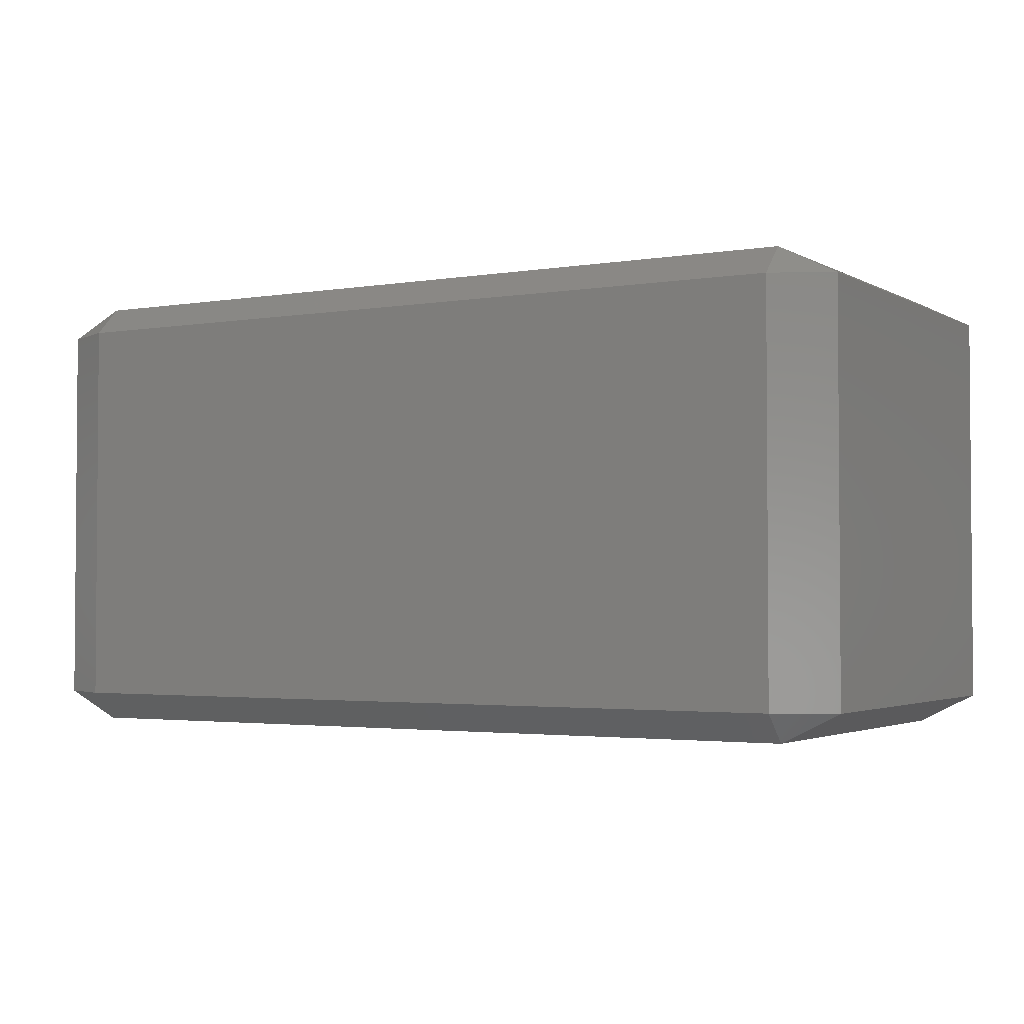
<metadata>
{"format":"stl","ext":"stl","renderer":"f3d","projection":"perspective","resolution":1024,"background":"white","views":[{"elev":-2.6,"azim":30.1,"up":"+Y"}]}
</metadata>
<code>
# stl→obj: 384 verts, 764 faces
v -0.02333 -0.01167 -0.01335
v -0.02333 -0.01335 -0.01167
v -0.0267 -0.01167 -0.01167
v -0.02333 -0.008333 -0.01335
v -0.0267 -0.008333 -0.01167
v -0.02333 -0.005 -0.01335
v -0.0267 -0.005 -0.01167
v -0.02333 -0.001667 -0.01335
v -0.0267 -0.001667 -0.01167
v -0.02333 0.001667 -0.01335
v -0.0267 0.001667 -0.01167
v -0.02333 0.005 -0.01335
v -0.0267 0.005 -0.01167
v -0.02333 0.008333 -0.01335
v -0.0267 0.008333 -0.01167
v -0.02333 0.01167 -0.01335
v -0.0267 0.01167 -0.01167
v -0.02333 0.01335 -0.01167
v -0.01667 -0.01167 -0.01335
v -0.01667 -0.01335 -0.01167
v -0.01667 -0.008333 -0.01335
v -0.01667 -0.005 -0.01335
v -0.01667 -0.001667 -0.01335
v -0.01667 0.001667 -0.01335
v -0.01667 0.005 -0.01335
v -0.01667 0.008333 -0.01335
v -0.01667 0.01167 -0.01335
v -0.01667 0.01335 -0.01167
v -0.01 -0.01167 -0.01335
v -0.01 -0.01335 -0.01167
v -0.01 -0.008333 -0.01335
v -0.01 -0.005 -0.01335
v -0.01 -0.001667 -0.01335
v -0.01 0.001667 -0.01335
v -0.01 0.005 -0.01335
v -0.01 0.008333 -0.01335
v -0.01 0.01167 -0.01335
v -0.01 0.01335 -0.01167
v -0.003333 -0.01167 -0.01335
v -0.003333 -0.01335 -0.01167
v -0.003333 -0.008333 -0.01335
v -0.003333 -0.005 -0.01335
v -0.003333 -0.001667 -0.01335
v -0.003333 0.001667 -0.01335
v -0.003333 0.005 -0.01335
v -0.003333 0.008333 -0.01335
v -0.003333 0.01167 -0.01335
v -0.003333 0.01335 -0.01167
v 0.003333 -0.01167 -0.01335
v 0.003333 -0.01335 -0.01167
v 0.003333 -0.008333 -0.01335
v 0.003333 -0.005 -0.01335
v 0.003333 -0.001667 -0.01335
v 0.003333 0.001667 -0.01335
v 0.003333 0.005 -0.01335
v 0.003333 0.008333 -0.01335
v 0.003333 0.01167 -0.01335
v 0.003333 0.01335 -0.01167
v 0.01 -0.01167 -0.01335
v 0.01 -0.01335 -0.01167
v 0.01 -0.008333 -0.01335
v 0.01 -0.005 -0.01335
v 0.01 -0.001667 -0.01335
v 0.01 0.001667 -0.01335
v 0.01 0.005 -0.01335
v 0.01 0.008333 -0.01335
v 0.01 0.01167 -0.01335
v 0.01 0.01335 -0.01167
v 0.01667 -0.01167 -0.01335
v 0.01667 -0.01335 -0.01167
v 0.01667 -0.008333 -0.01335
v 0.01667 -0.005 -0.01335
v 0.01667 -0.001667 -0.01335
v 0.01667 0.001667 -0.01335
v 0.01667 0.005 -0.01335
v 0.01667 0.008333 -0.01335
v 0.01667 0.01167 -0.01335
v 0.01667 0.01335 -0.01167
v 0.02333 -0.01167 -0.01335
v 0.02333 -0.01335 -0.01167
v 0.02333 -0.008333 -0.01335
v 0.02333 -0.005 -0.01335
v 0.02333 -0.001667 -0.01335
v 0.02333 0.001667 -0.01335
v 0.02333 0.005 -0.01335
v 0.02333 0.008333 -0.01335
v 0.02333 0.01167 -0.01335
v 0.02333 0.01335 -0.01167
v 0.0267 -0.01167 -0.01167
v 0.0267 -0.008333 -0.01167
v 0.0267 -0.005 -0.01167
v 0.0267 -0.001667 -0.01167
v 0.0267 0.001667 -0.01167
v 0.0267 0.005 -0.01167
v 0.0267 0.008333 -0.01167
v 0.0267 0.01167 -0.01167
v -0.02333 -0.01335 -0.008333
v -0.0267 -0.01167 -0.008333
v -0.0267 -0.008333 -0.008333
v -0.0267 -0.005 -0.008333
v -0.0267 -0.001667 -0.008333
v -0.0267 0.001667 -0.008333
v -0.0267 0.005 -0.008333
v -0.0267 0.008333 -0.008333
v -0.0267 0.01167 -0.008333
v -0.02333 0.01335 -0.008333
v -0.01667 -0.01335 -0.008333
v -0.01667 0.01335 -0.008333
v -0.01 -0.01335 -0.008333
v -0.01 0.01335 -0.008333
v -0.003333 -0.01335 -0.008333
v -0.003333 0.01335 -0.008333
v 0.003333 -0.01335 -0.008333
v 0.003333 0.01335 -0.008333
v 0.01 -0.01335 -0.008333
v 0.01 0.01335 -0.008333
v 0.01667 -0.01335 -0.008333
v 0.01667 0.01335 -0.008333
v 0.02333 -0.01335 -0.008333
v 0.02333 0.01335 -0.008333
v 0.0267 -0.01167 -0.008333
v 0.0267 -0.008333 -0.008333
v 0.0267 -0.005 -0.008333
v 0.0267 -0.001667 -0.008333
v 0.0267 0.001667 -0.008333
v 0.0267 0.005 -0.008333
v 0.0267 0.008333 -0.008333
v 0.0267 0.01167 -0.008333
v -0.02333 -0.01335 -0.005
v -0.0267 -0.01167 -0.005
v -0.0267 -0.008333 -0.005
v -0.0267 -0.005 -0.005
v -0.0267 -0.001667 -0.005
v -0.0267 0.001667 -0.005
v -0.0267 0.005 -0.005
v -0.0267 0.008333 -0.005
v -0.0267 0.01167 -0.005
v -0.02333 0.01335 -0.005
v -0.01667 -0.01335 -0.005
v -0.01667 0.01335 -0.005
v -0.01 -0.01335 -0.005
v -0.01 0.01335 -0.005
v -0.003333 -0.01335 -0.005
v -0.003333 0.01335 -0.005
v 0.003333 -0.01335 -0.005
v 0.003333 0.01335 -0.005
v 0.01 -0.01335 -0.005
v 0.01 0.01335 -0.005
v 0.01667 -0.01335 -0.005
v 0.01667 0.01335 -0.005
v 0.02333 -0.01335 -0.005
v 0.02333 0.01335 -0.005
v 0.0267 -0.01167 -0.005
v 0.0267 -0.008333 -0.005
v 0.0267 -0.005 -0.005
v 0.0267 -0.001667 -0.005
v 0.0267 0.001667 -0.005
v 0.0267 0.005 -0.005
v 0.0267 0.008333 -0.005
v 0.0267 0.01167 -0.005
v -0.02333 -0.01335 -0.001667
v -0.0267 -0.01167 -0.001667
v -0.0267 -0.008333 -0.001667
v -0.0267 -0.005 -0.001667
v -0.0267 -0.001667 -0.001667
v -0.0267 0.001667 -0.001667
v -0.0267 0.005 -0.001667
v -0.0267 0.008333 -0.001667
v -0.0267 0.01167 -0.001667
v -0.02333 0.01335 -0.001667
v -0.01667 -0.01335 -0.001667
v -0.01667 0.01335 -0.001667
v -0.01 -0.01335 -0.001667
v -0.01 0.01335 -0.001667
v -0.003333 -0.01335 -0.001667
v -0.003333 0.01335 -0.001667
v 0.003333 -0.01335 -0.001667
v 0.003333 0.01335 -0.001667
v 0.01 -0.01335 -0.001667
v 0.01 0.01335 -0.001667
v 0.01667 -0.01335 -0.001667
v 0.01667 0.01335 -0.001667
v 0.02333 -0.01335 -0.001667
v 0.02333 0.01335 -0.001667
v 0.0267 -0.01167 -0.001667
v 0.0267 -0.008333 -0.001667
v 0.0267 -0.005 -0.001667
v 0.0267 -0.001667 -0.001667
v 0.0267 0.001667 -0.001667
v 0.0267 0.005 -0.001667
v 0.0267 0.008333 -0.001667
v 0.0267 0.01167 -0.001667
v -0.02333 -0.01335 0.001667
v -0.0267 -0.01167 0.001667
v -0.0267 -0.008333 0.001667
v -0.0267 -0.005 0.001667
v -0.0267 -0.001667 0.001667
v -0.0267 0.001667 0.001667
v -0.0267 0.005 0.001667
v -0.0267 0.008333 0.001667
v -0.0267 0.01167 0.001667
v -0.02333 0.01335 0.001667
v -0.01667 -0.01335 0.001667
v -0.01667 0.01335 0.001667
v -0.01 -0.01335 0.001667
v -0.01 0.01335 0.001667
v -0.003333 -0.01335 0.001667
v -0.003333 0.01335 0.001667
v 0.003333 -0.01335 0.001667
v 0.003333 0.01335 0.001667
v 0.01 -0.01335 0.001667
v 0.01 0.01335 0.001667
v 0.01667 -0.01335 0.001667
v 0.01667 0.01335 0.001667
v 0.02333 -0.01335 0.001667
v 0.02333 0.01335 0.001667
v 0.0267 -0.01167 0.001667
v 0.0267 -0.008333 0.001667
v 0.0267 -0.005 0.001667
v 0.0267 -0.001667 0.001667
v 0.0267 0.001667 0.001667
v 0.0267 0.005 0.001667
v 0.0267 0.008333 0.001667
v 0.0267 0.01167 0.001667
v -0.02333 -0.01335 0.005
v -0.0267 -0.01167 0.005
v -0.0267 -0.008333 0.005
v -0.0267 -0.005 0.005
v -0.0267 -0.001667 0.005
v -0.0267 0.001667 0.005
v -0.0267 0.005 0.005
v -0.0267 0.008333 0.005
v -0.0267 0.01167 0.005
v -0.02333 0.01335 0.005
v -0.01667 -0.01335 0.005
v -0.01667 0.01335 0.005
v -0.01 -0.01335 0.005
v -0.01 0.01335 0.005
v -0.003333 -0.01335 0.005
v -0.003333 0.01335 0.005
v 0.003333 -0.01335 0.005
v 0.003333 0.01335 0.005
v 0.01 -0.01335 0.005
v 0.01 0.01335 0.005
v 0.01667 -0.01335 0.005
v 0.01667 0.01335 0.005
v 0.02333 -0.01335 0.005
v 0.02333 0.01335 0.005
v 0.0267 -0.01167 0.005
v 0.0267 -0.008333 0.005
v 0.0267 -0.005 0.005
v 0.0267 -0.001667 0.005
v 0.0267 0.001667 0.005
v 0.0267 0.005 0.005
v 0.0267 0.008333 0.005
v 0.0267 0.01167 0.005
v -0.02333 -0.01335 0.008333
v -0.0267 -0.01167 0.008333
v -0.0267 -0.008333 0.008333
v -0.0267 -0.005 0.008333
v -0.0267 -0.001667 0.008333
v -0.0267 0.001667 0.008333
v -0.0267 0.005 0.008333
v -0.0267 0.008333 0.008333
v -0.0267 0.01167 0.008333
v -0.02333 0.01335 0.008333
v -0.01667 -0.01335 0.008333
v -0.01667 0.01335 0.008333
v -0.01 -0.01335 0.008333
v -0.01 0.01335 0.008333
v -0.003333 -0.01335 0.008333
v -0.003333 0.01335 0.008333
v 0.003333 -0.01335 0.008333
v 0.003333 0.01335 0.008333
v 0.01 -0.01335 0.008333
v 0.01 0.01335 0.008333
v 0.01667 -0.01335 0.008333
v 0.01667 0.01335 0.008333
v 0.02333 -0.01335 0.008333
v 0.02333 0.01335 0.008333
v 0.0267 -0.01167 0.008333
v 0.0267 -0.008333 0.008333
v 0.0267 -0.005 0.008333
v 0.0267 -0.001667 0.008333
v 0.0267 0.001667 0.008333
v 0.0267 0.005 0.008333
v 0.0267 0.008333 0.008333
v 0.0267 0.01167 0.008333
v -0.02333 -0.01335 0.01167
v -0.0267 -0.01167 0.01167
v -0.0267 -0.008333 0.01167
v -0.0267 -0.005 0.01167
v -0.0267 -0.001667 0.01167
v -0.0267 0.001667 0.01167
v -0.0267 0.005 0.01167
v -0.0267 0.008333 0.01167
v -0.0267 0.01167 0.01167
v -0.02333 0.01335 0.01167
v -0.01667 -0.01335 0.01167
v -0.01667 0.01335 0.01167
v -0.01 -0.01335 0.01167
v -0.01 0.01335 0.01167
v -0.003333 -0.01335 0.01167
v -0.003333 0.01335 0.01167
v 0.003333 -0.01335 0.01167
v 0.003333 0.01335 0.01167
v 0.01 -0.01335 0.01167
v 0.01 0.01335 0.01167
v 0.01667 -0.01335 0.01167
v 0.01667 0.01335 0.01167
v 0.02333 -0.01335 0.01167
v 0.02333 0.01335 0.01167
v 0.0267 -0.01167 0.01167
v 0.0267 -0.008333 0.01167
v 0.0267 -0.005 0.01167
v 0.0267 -0.001667 0.01167
v 0.0267 0.001667 0.01167
v 0.0267 0.005 0.01167
v 0.0267 0.008333 0.01167
v 0.0267 0.01167 0.01167
v -0.02333 -0.01167 0.01335
v -0.02333 -0.008333 0.01335
v -0.02333 -0.005 0.01335
v -0.02333 -0.001667 0.01335
v -0.02333 0.001667 0.01335
v -0.02333 0.005 0.01335
v -0.02333 0.008333 0.01335
v -0.02333 0.01167 0.01335
v -0.01667 -0.01167 0.01335
v -0.01667 -0.008333 0.01335
v -0.01667 -0.005 0.01335
v -0.01667 -0.001667 0.01335
v -0.01667 0.001667 0.01335
v -0.01667 0.005 0.01335
v -0.01667 0.008333 0.01335
v -0.01667 0.01167 0.01335
v -0.01 -0.01167 0.01335
v -0.01 -0.008333 0.01335
v -0.01 -0.005 0.01335
v -0.01 -0.001667 0.01335
v -0.01 0.001667 0.01335
v -0.01 0.005 0.01335
v -0.01 0.008333 0.01335
v -0.01 0.01167 0.01335
v -0.003333 -0.01167 0.01335
v -0.003333 -0.008333 0.01335
v -0.003333 -0.005 0.01335
v -0.003333 -0.001667 0.01335
v -0.003333 0.001667 0.01335
v -0.003333 0.005 0.01335
v -0.003333 0.008333 0.01335
v -0.003333 0.01167 0.01335
v 0.003333 -0.01167 0.01335
v 0.003333 -0.008333 0.01335
v 0.003333 -0.005 0.01335
v 0.003333 -0.001667 0.01335
v 0.003333 0.001667 0.01335
v 0.003333 0.005 0.01335
v 0.003333 0.008333 0.01335
v 0.003333 0.01167 0.01335
v 0.01 -0.01167 0.01335
v 0.01 -0.008333 0.01335
v 0.01 -0.005 0.01335
v 0.01 -0.001667 0.01335
v 0.01 0.001667 0.01335
v 0.01 0.005 0.01335
v 0.01 0.008333 0.01335
v 0.01 0.01167 0.01335
v 0.01667 -0.01167 0.01335
v 0.01667 -0.008333 0.01335
v 0.01667 -0.005 0.01335
v 0.01667 -0.001667 0.01335
v 0.01667 0.001667 0.01335
v 0.01667 0.005 0.01335
v 0.01667 0.008333 0.01335
v 0.01667 0.01167 0.01335
v 0.02333 -0.01167 0.01335
v 0.02333 -0.008333 0.01335
v 0.02333 -0.005 0.01335
v 0.02333 -0.001667 0.01335
v 0.02333 0.001667 0.01335
v 0.02333 0.005 0.01335
v 0.02333 0.008333 0.01335
v 0.02333 0.01167 0.01335
f 1 2 3
f 1 3 4
f 4 3 5
f 4 5 6
f 6 5 7
f 6 7 8
f 8 7 9
f 8 9 10
f 10 9 11
f 10 11 12
f 12 11 13
f 12 13 14
f 14 13 15
f 14 15 16
f 16 15 17
f 16 17 18
f 1 19 2
f 2 19 20
f 1 4 19
f 19 4 21
f 4 6 21
f 21 6 22
f 6 8 22
f 22 8 23
f 8 10 23
f 23 10 24
f 10 12 24
f 24 12 25
f 12 14 25
f 25 14 26
f 14 16 26
f 26 16 27
f 16 18 27
f 27 18 28
f 19 29 20
f 20 29 30
f 19 21 29
f 29 21 31
f 21 22 31
f 31 22 32
f 22 23 32
f 32 23 33
f 23 24 33
f 33 24 34
f 24 25 34
f 34 25 35
f 25 26 35
f 35 26 36
f 26 27 36
f 36 27 37
f 27 28 37
f 37 28 38
f 29 39 30
f 30 39 40
f 29 31 39
f 39 31 41
f 31 32 41
f 41 32 42
f 32 33 42
f 42 33 43
f 33 34 43
f 43 34 44
f 34 35 44
f 44 35 45
f 35 36 45
f 45 36 46
f 36 37 46
f 46 37 47
f 37 38 47
f 47 38 48
f 39 49 40
f 40 49 50
f 39 41 49
f 49 41 51
f 41 42 51
f 51 42 52
f 42 43 52
f 52 43 53
f 43 44 53
f 53 44 54
f 44 45 54
f 54 45 55
f 45 46 55
f 55 46 56
f 46 47 56
f 56 47 57
f 47 48 57
f 57 48 58
f 49 59 50
f 50 59 60
f 49 51 59
f 59 51 61
f 51 52 61
f 61 52 62
f 52 53 62
f 62 53 63
f 53 54 63
f 63 54 64
f 54 55 64
f 64 55 65
f 55 56 65
f 65 56 66
f 56 57 66
f 66 57 67
f 57 58 67
f 67 58 68
f 59 69 60
f 60 69 70
f 59 61 69
f 69 61 71
f 61 62 71
f 71 62 72
f 62 63 72
f 72 63 73
f 63 64 73
f 73 64 74
f 64 65 74
f 74 65 75
f 65 66 75
f 75 66 76
f 66 67 76
f 76 67 77
f 67 68 77
f 77 68 78
f 69 79 70
f 70 79 80
f 69 71 79
f 79 71 81
f 71 72 81
f 81 72 82
f 72 73 82
f 82 73 83
f 73 74 83
f 83 74 84
f 74 75 84
f 84 75 85
f 75 76 85
f 85 76 86
f 76 77 86
f 86 77 87
f 77 78 87
f 87 78 88
f 79 89 80
f 79 81 89
f 89 81 90
f 81 82 90
f 90 82 91
f 82 83 91
f 91 83 92
f 83 84 92
f 92 84 93
f 84 85 93
f 93 85 94
f 85 86 94
f 94 86 95
f 86 87 95
f 95 87 96
f 87 88 96
f 2 97 3
f 3 97 98
f 3 98 5
f 5 98 99
f 5 99 7
f 7 99 100
f 7 100 9
f 9 100 101
f 9 101 11
f 11 101 102
f 11 102 13
f 13 102 103
f 13 103 15
f 15 103 104
f 15 104 17
f 17 104 105
f 17 105 18
f 18 105 106
f 20 107 2
f 2 107 97
f 28 18 108
f 108 18 106
f 30 109 20
f 20 109 107
f 38 28 110
f 110 28 108
f 40 111 30
f 30 111 109
f 48 38 112
f 112 38 110
f 50 113 40
f 40 113 111
f 58 48 114
f 114 48 112
f 60 115 50
f 50 115 113
f 68 58 116
f 116 58 114
f 70 117 60
f 60 117 115
f 78 68 118
f 118 68 116
f 80 119 70
f 70 119 117
f 88 78 120
f 120 78 118
f 80 89 119
f 119 89 121
f 89 90 121
f 121 90 122
f 90 91 122
f 122 91 123
f 91 92 123
f 123 92 124
f 92 93 124
f 124 93 125
f 93 94 125
f 125 94 126
f 94 95 126
f 126 95 127
f 95 96 127
f 127 96 128
f 96 88 128
f 128 88 120
f 97 129 98
f 98 129 130
f 98 130 99
f 99 130 131
f 99 131 100
f 100 131 132
f 100 132 101
f 101 132 133
f 101 133 102
f 102 133 134
f 102 134 103
f 103 134 135
f 103 135 104
f 104 135 136
f 104 136 105
f 105 136 137
f 105 137 106
f 106 137 138
f 107 139 97
f 97 139 129
f 108 106 140
f 140 106 138
f 109 141 107
f 107 141 139
f 110 108 142
f 142 108 140
f 111 143 109
f 109 143 141
f 112 110 144
f 144 110 142
f 113 145 111
f 111 145 143
f 114 112 146
f 146 112 144
f 115 147 113
f 113 147 145
f 116 114 148
f 148 114 146
f 117 149 115
f 115 149 147
f 118 116 150
f 150 116 148
f 119 151 117
f 117 151 149
f 120 118 152
f 152 118 150
f 119 121 151
f 151 121 153
f 121 122 153
f 153 122 154
f 122 123 154
f 154 123 155
f 123 124 155
f 155 124 156
f 124 125 156
f 156 125 157
f 125 126 157
f 157 126 158
f 126 127 158
f 158 127 159
f 127 128 159
f 159 128 160
f 128 120 160
f 160 120 152
f 129 161 130
f 130 161 162
f 130 162 131
f 131 162 163
f 131 163 132
f 132 163 164
f 132 164 133
f 133 164 165
f 133 165 134
f 134 165 166
f 134 166 135
f 135 166 167
f 135 167 136
f 136 167 168
f 136 168 137
f 137 168 169
f 137 169 138
f 138 169 170
f 139 171 129
f 129 171 161
f 140 138 172
f 172 138 170
f 141 173 139
f 139 173 171
f 142 140 174
f 174 140 172
f 143 175 141
f 141 175 173
f 144 142 176
f 176 142 174
f 145 177 143
f 143 177 175
f 146 144 178
f 178 144 176
f 147 179 145
f 145 179 177
f 148 146 180
f 180 146 178
f 149 181 147
f 147 181 179
f 150 148 182
f 182 148 180
f 151 183 149
f 149 183 181
f 152 150 184
f 184 150 182
f 151 153 183
f 183 153 185
f 153 154 185
f 185 154 186
f 154 155 186
f 186 155 187
f 155 156 187
f 187 156 188
f 156 157 188
f 188 157 189
f 157 158 189
f 189 158 190
f 158 159 190
f 190 159 191
f 159 160 191
f 191 160 192
f 160 152 192
f 192 152 184
f 161 193 162
f 162 193 194
f 162 194 163
f 163 194 195
f 163 195 164
f 164 195 196
f 164 196 165
f 165 196 197
f 165 197 166
f 166 197 198
f 166 198 167
f 167 198 199
f 167 199 168
f 168 199 200
f 168 200 169
f 169 200 201
f 169 201 170
f 170 201 202
f 171 203 161
f 161 203 193
f 172 170 204
f 204 170 202
f 173 205 171
f 171 205 203
f 174 172 206
f 206 172 204
f 175 207 173
f 173 207 205
f 176 174 208
f 208 174 206
f 177 209 175
f 175 209 207
f 178 176 210
f 210 176 208
f 179 211 177
f 177 211 209
f 180 178 212
f 212 178 210
f 181 213 179
f 179 213 211
f 182 180 214
f 214 180 212
f 183 215 181
f 181 215 213
f 184 182 216
f 216 182 214
f 183 185 215
f 215 185 217
f 185 186 217
f 217 186 218
f 186 187 218
f 218 187 219
f 187 188 219
f 219 188 220
f 188 189 220
f 220 189 221
f 189 190 221
f 221 190 222
f 190 191 222
f 222 191 223
f 191 192 223
f 223 192 224
f 192 184 224
f 224 184 216
f 193 225 194
f 194 225 226
f 194 226 195
f 195 226 227
f 195 227 196
f 196 227 228
f 196 228 197
f 197 228 229
f 197 229 198
f 198 229 230
f 198 230 199
f 199 230 231
f 199 231 200
f 200 231 232
f 200 232 201
f 201 232 233
f 201 233 202
f 202 233 234
f 203 235 193
f 193 235 225
f 204 202 236
f 236 202 234
f 205 237 203
f 203 237 235
f 206 204 238
f 238 204 236
f 207 239 205
f 205 239 237
f 208 206 240
f 240 206 238
f 209 241 207
f 207 241 239
f 210 208 242
f 242 208 240
f 211 243 209
f 209 243 241
f 212 210 244
f 244 210 242
f 213 245 211
f 211 245 243
f 214 212 246
f 246 212 244
f 215 247 213
f 213 247 245
f 216 214 248
f 248 214 246
f 215 217 247
f 247 217 249
f 217 218 249
f 249 218 250
f 218 219 250
f 250 219 251
f 219 220 251
f 251 220 252
f 220 221 252
f 252 221 253
f 221 222 253
f 253 222 254
f 222 223 254
f 254 223 255
f 223 224 255
f 255 224 256
f 224 216 256
f 256 216 248
f 225 257 226
f 226 257 258
f 226 258 227
f 227 258 259
f 227 259 228
f 228 259 260
f 228 260 229
f 229 260 261
f 229 261 230
f 230 261 262
f 230 262 231
f 231 262 263
f 231 263 232
f 232 263 264
f 232 264 233
f 233 264 265
f 233 265 234
f 234 265 266
f 235 267 225
f 225 267 257
f 236 234 268
f 268 234 266
f 237 269 235
f 235 269 267
f 238 236 270
f 270 236 268
f 239 271 237
f 237 271 269
f 240 238 272
f 272 238 270
f 241 273 239
f 239 273 271
f 242 240 274
f 274 240 272
f 243 275 241
f 241 275 273
f 244 242 276
f 276 242 274
f 245 277 243
f 243 277 275
f 246 244 278
f 278 244 276
f 247 279 245
f 245 279 277
f 248 246 280
f 280 246 278
f 247 249 279
f 279 249 281
f 249 250 281
f 281 250 282
f 250 251 282
f 282 251 283
f 251 252 283
f 283 252 284
f 252 253 284
f 284 253 285
f 253 254 285
f 285 254 286
f 254 255 286
f 286 255 287
f 255 256 287
f 287 256 288
f 256 248 288
f 288 248 280
f 257 289 258
f 258 289 290
f 258 290 259
f 259 290 291
f 259 291 260
f 260 291 292
f 260 292 261
f 261 292 293
f 261 293 262
f 262 293 294
f 262 294 263
f 263 294 295
f 263 295 264
f 264 295 296
f 264 296 265
f 265 296 297
f 265 297 266
f 266 297 298
f 267 299 257
f 257 299 289
f 268 266 300
f 300 266 298
f 269 301 267
f 267 301 299
f 270 268 302
f 302 268 300
f 271 303 269
f 269 303 301
f 272 270 304
f 304 270 302
f 273 305 271
f 271 305 303
f 274 272 306
f 306 272 304
f 275 307 273
f 273 307 305
f 276 274 308
f 308 274 306
f 277 309 275
f 275 309 307
f 278 276 310
f 310 276 308
f 279 311 277
f 277 311 309
f 280 278 312
f 312 278 310
f 279 281 311
f 311 281 313
f 281 282 313
f 313 282 314
f 282 283 314
f 314 283 315
f 283 284 315
f 315 284 316
f 284 285 316
f 316 285 317
f 285 286 317
f 317 286 318
f 286 287 318
f 318 287 319
f 287 288 319
f 319 288 320
f 288 280 320
f 320 280 312
f 289 321 290
f 290 321 291
f 291 321 322
f 291 322 292
f 292 322 323
f 292 323 293
f 293 323 324
f 293 324 294
f 294 324 325
f 294 325 295
f 295 325 326
f 295 326 296
f 296 326 327
f 296 327 297
f 297 327 328
f 297 328 298
f 299 329 289
f 289 329 321
f 321 329 322
f 322 329 330
f 322 330 323
f 323 330 331
f 323 331 324
f 324 331 332
f 324 332 325
f 325 332 333
f 325 333 326
f 326 333 334
f 326 334 327
f 327 334 335
f 327 335 328
f 328 335 336
f 300 298 336
f 336 298 328
f 301 337 299
f 299 337 329
f 329 337 330
f 330 337 338
f 330 338 331
f 331 338 339
f 331 339 332
f 332 339 340
f 332 340 333
f 333 340 341
f 333 341 334
f 334 341 342
f 334 342 335
f 335 342 343
f 335 343 336
f 336 343 344
f 302 300 344
f 344 300 336
f 303 345 301
f 301 345 337
f 337 345 338
f 338 345 346
f 338 346 339
f 339 346 347
f 339 347 340
f 340 347 348
f 340 348 341
f 341 348 349
f 341 349 342
f 342 349 350
f 342 350 343
f 343 350 351
f 343 351 344
f 344 351 352
f 304 302 352
f 352 302 344
f 305 353 303
f 303 353 345
f 345 353 346
f 346 353 354
f 346 354 347
f 347 354 355
f 347 355 348
f 348 355 356
f 348 356 349
f 349 356 357
f 349 357 350
f 350 357 358
f 350 358 351
f 351 358 359
f 351 359 352
f 352 359 360
f 306 304 360
f 360 304 352
f 307 361 305
f 305 361 353
f 353 361 354
f 354 361 362
f 354 362 355
f 355 362 363
f 355 363 356
f 356 363 364
f 356 364 357
f 357 364 365
f 357 365 358
f 358 365 366
f 358 366 359
f 359 366 367
f 359 367 360
f 360 367 368
f 308 306 368
f 368 306 360
f 309 369 307
f 307 369 361
f 361 369 362
f 362 369 370
f 362 370 363
f 363 370 371
f 363 371 364
f 364 371 372
f 364 372 365
f 365 372 373
f 365 373 366
f 366 373 374
f 366 374 367
f 367 374 375
f 367 375 368
f 368 375 376
f 310 308 376
f 376 308 368
f 311 377 309
f 309 377 369
f 369 377 370
f 370 377 378
f 370 378 371
f 371 378 379
f 371 379 372
f 372 379 380
f 372 380 373
f 373 380 381
f 373 381 374
f 374 381 382
f 374 382 375
f 375 382 383
f 375 383 376
f 376 383 384
f 312 310 384
f 384 310 376
f 311 313 377
f 313 314 377
f 377 314 378
f 314 315 378
f 378 315 379
f 315 316 379
f 379 316 380
f 316 317 380
f 380 317 381
f 317 318 381
f 381 318 382
f 318 319 382
f 382 319 383
f 319 320 383
f 383 320 384
f 320 312 384

</code>
